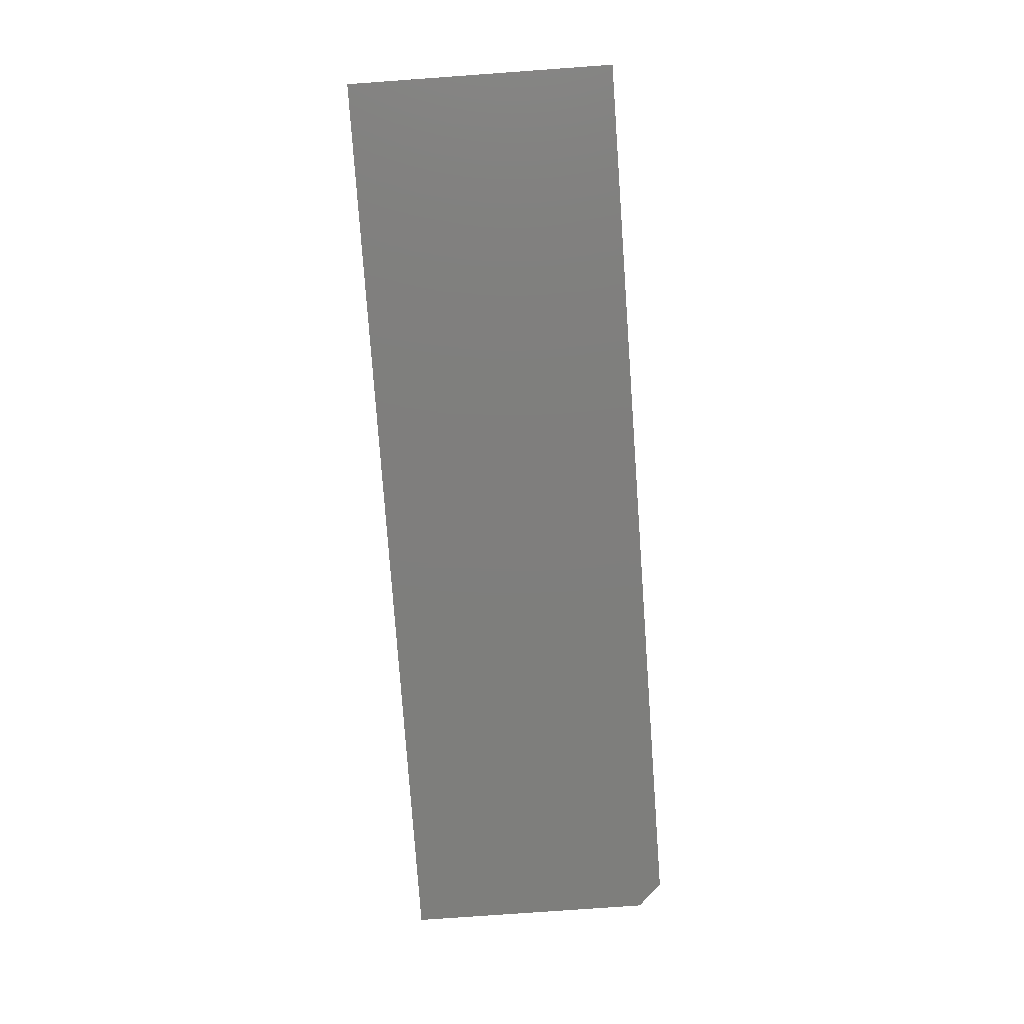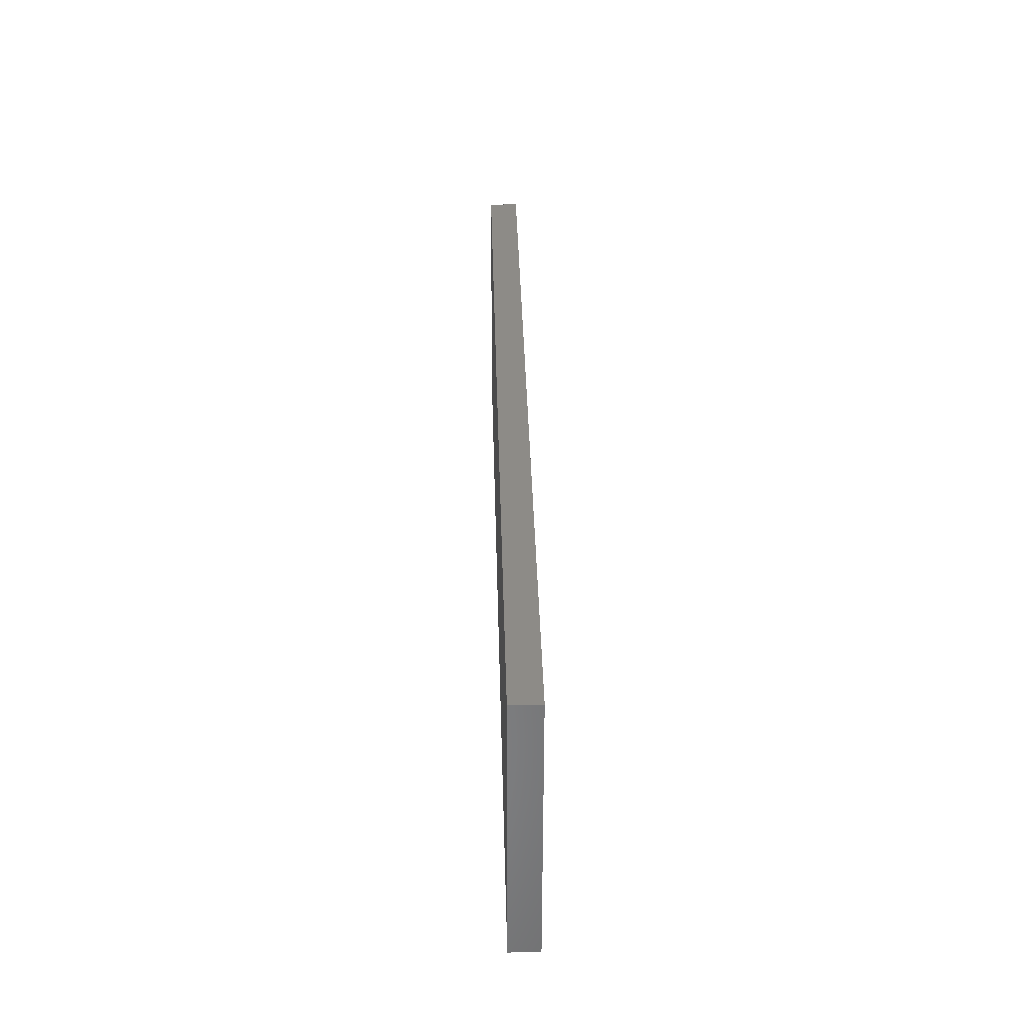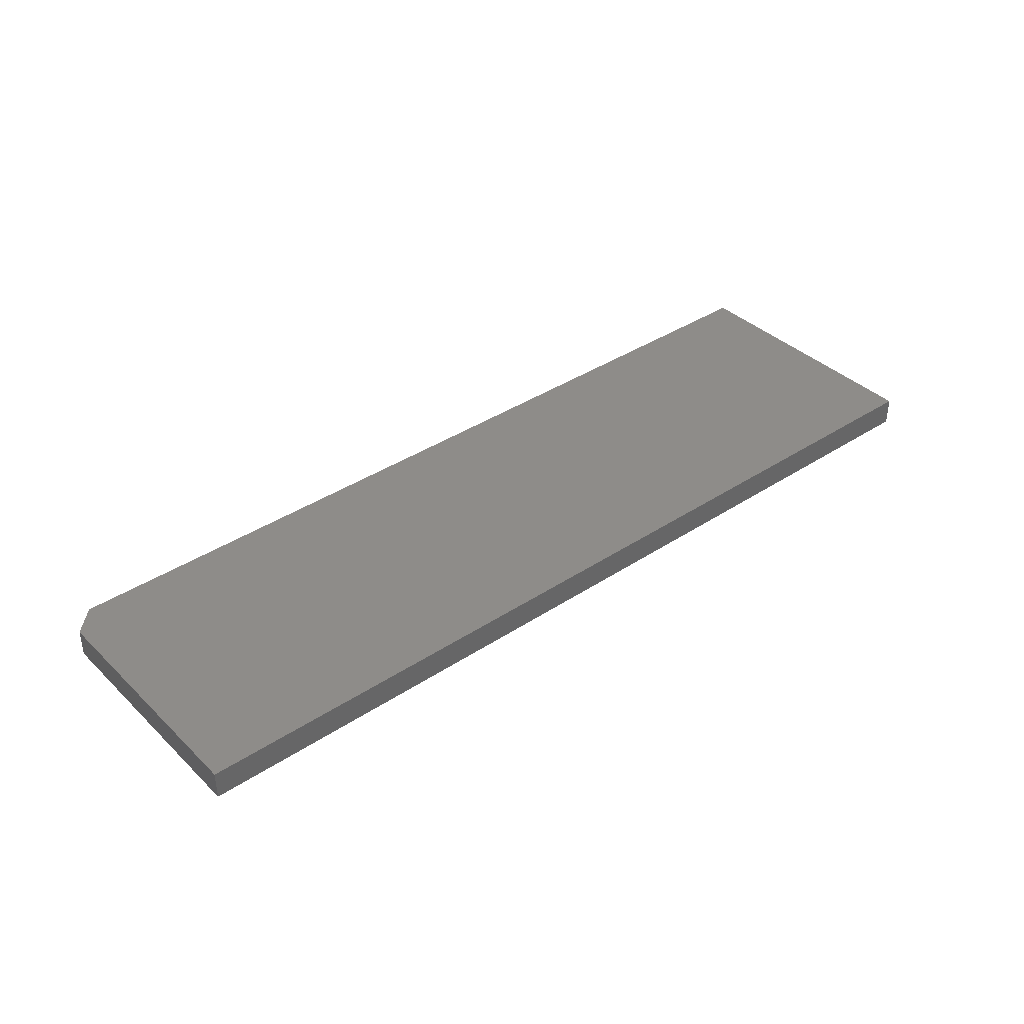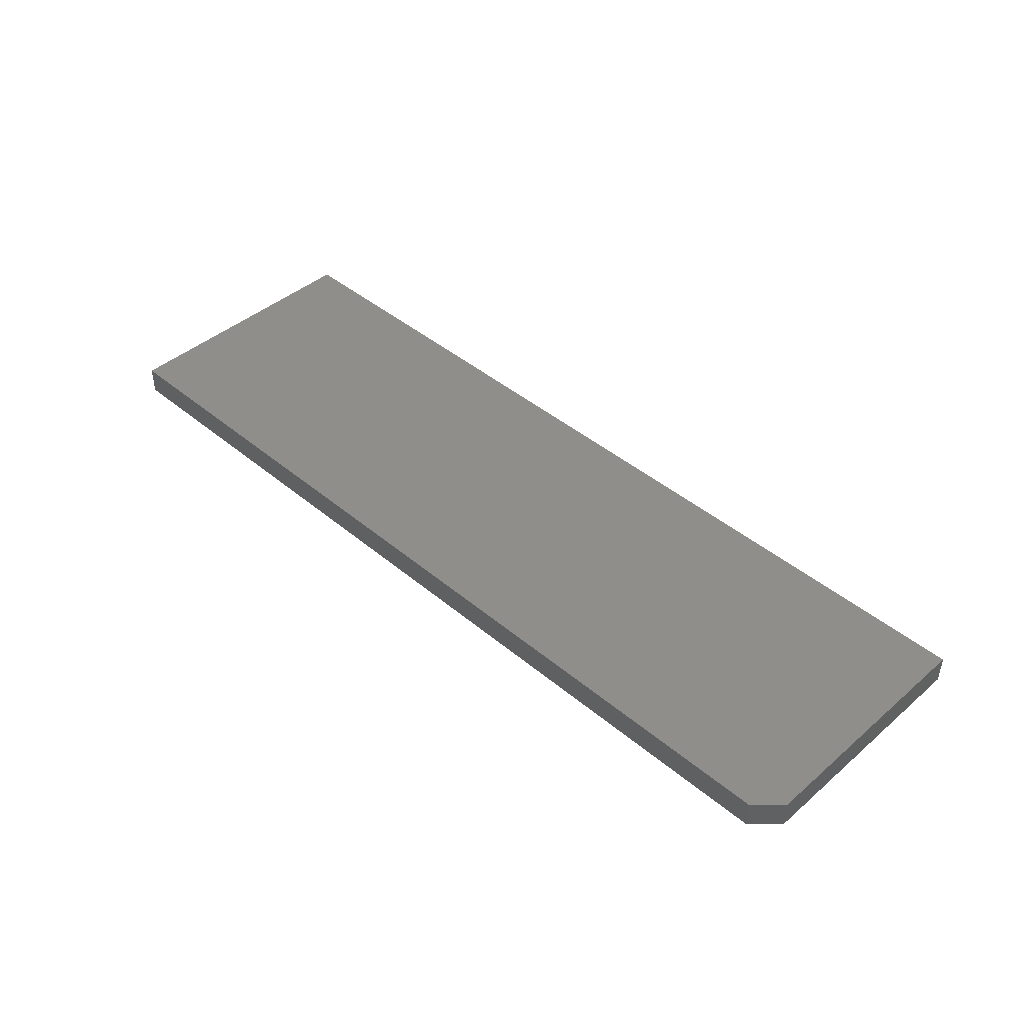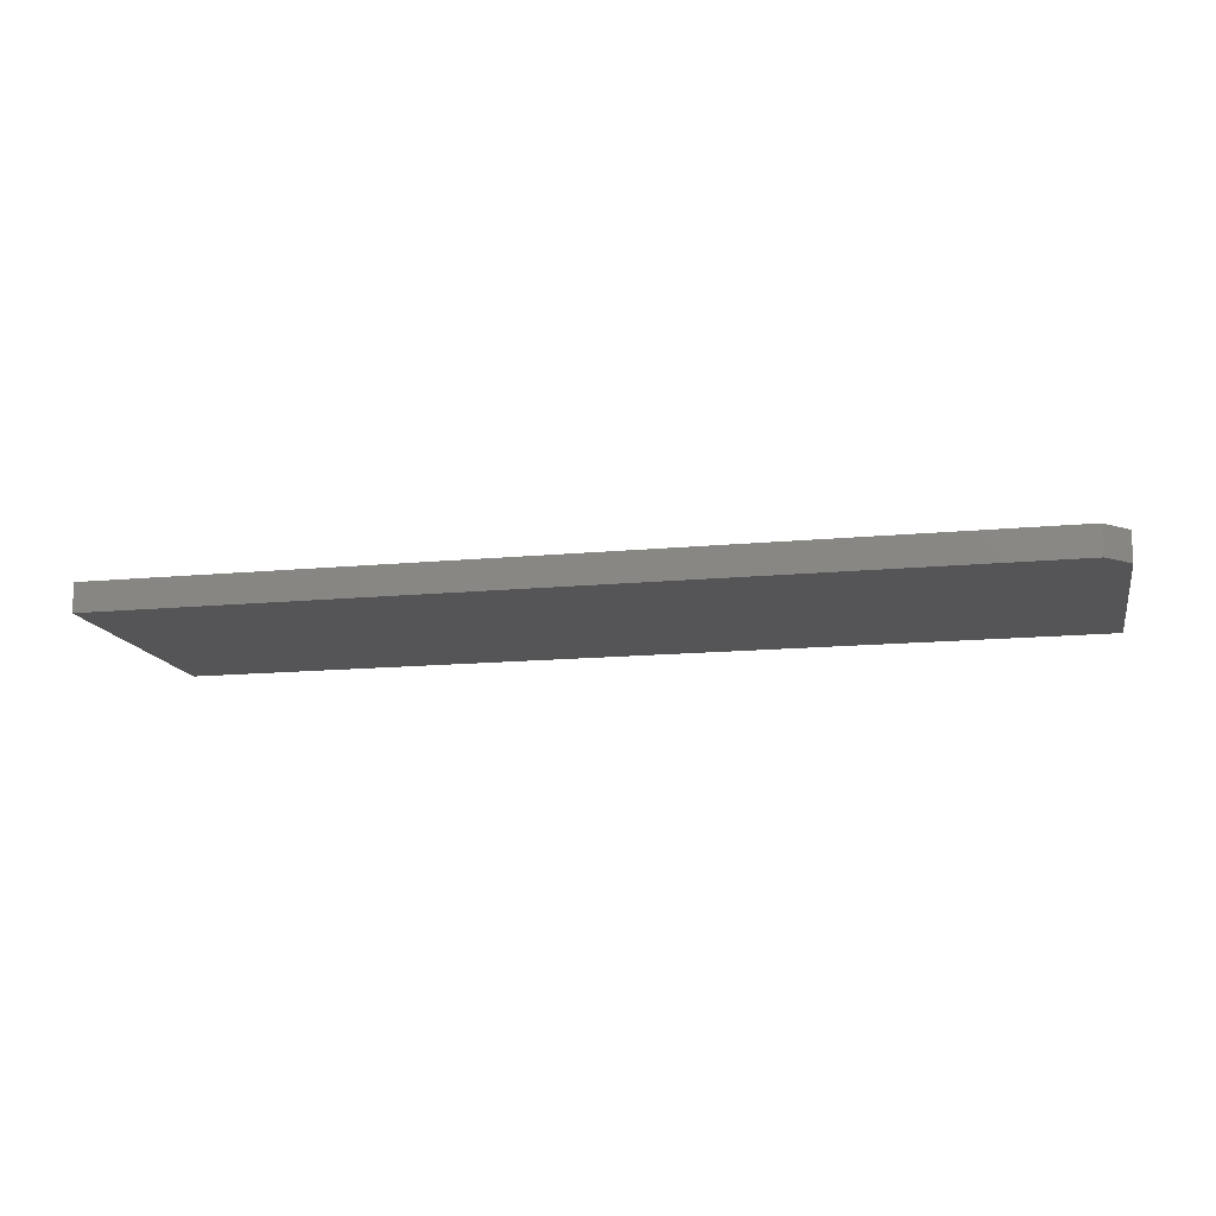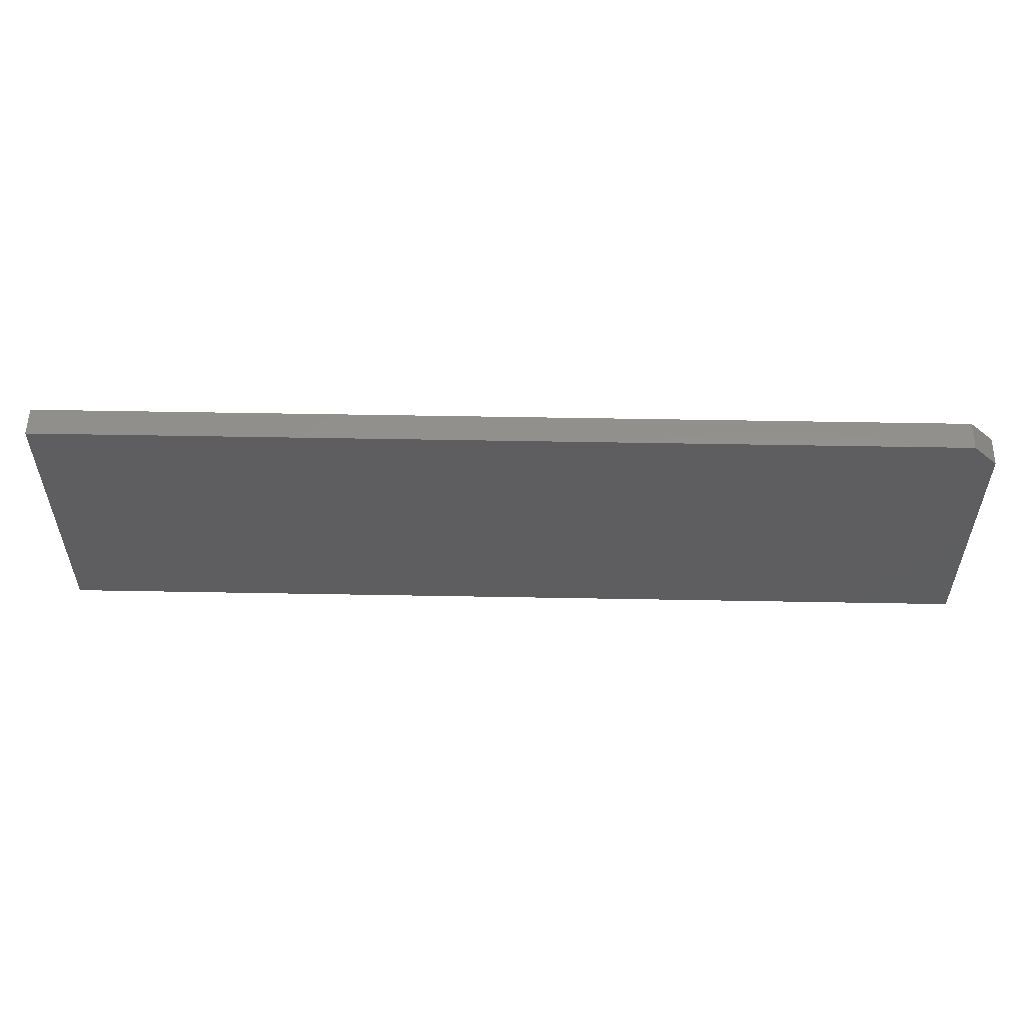
<metadata>
{"format":"stl","ext":"stl","renderer":"f3d","projection":"perspective","resolution":1024,"background":"white","views":[{"elev":-78.1,"azim":94.1,"up":"+Z"},{"elev":34.2,"azim":88.7,"up":"+Y"},{"elev":38.1,"azim":-39.9,"up":"+Z"},{"elev":43.3,"azim":-135.4,"up":"+Z"},{"elev":-14.2,"azim":-168.1,"up":"+Z"},{"elev":54.5,"azim":-178.9,"up":"+Y"}]}
</metadata>
<code>
# stl→obj: 10 verts, 16 faces
v -0.75 -0.2188 0.04688
v 0.75 -0.2188 0.04688
v -0.75 0.1843 0.04688
v 0.75 0.2234 0.04688
v -0.7109 0.2234 0.04688
v -0.7109 0.2234 0
v 0.75 0.2234 0
v -0.75 0.1843 0
v 0.75 -0.2188 0
v -0.75 -0.2188 0
f 1 2 3
f 3 2 4
f 3 4 5
f 6 7 8
f 8 7 9
f 8 9 10
f 3 8 1
f 1 8 10
f 4 7 5
f 5 7 6
f 6 8 5
f 5 8 3
f 2 9 4
f 4 9 7
f 1 10 2
f 2 10 9

</code>
